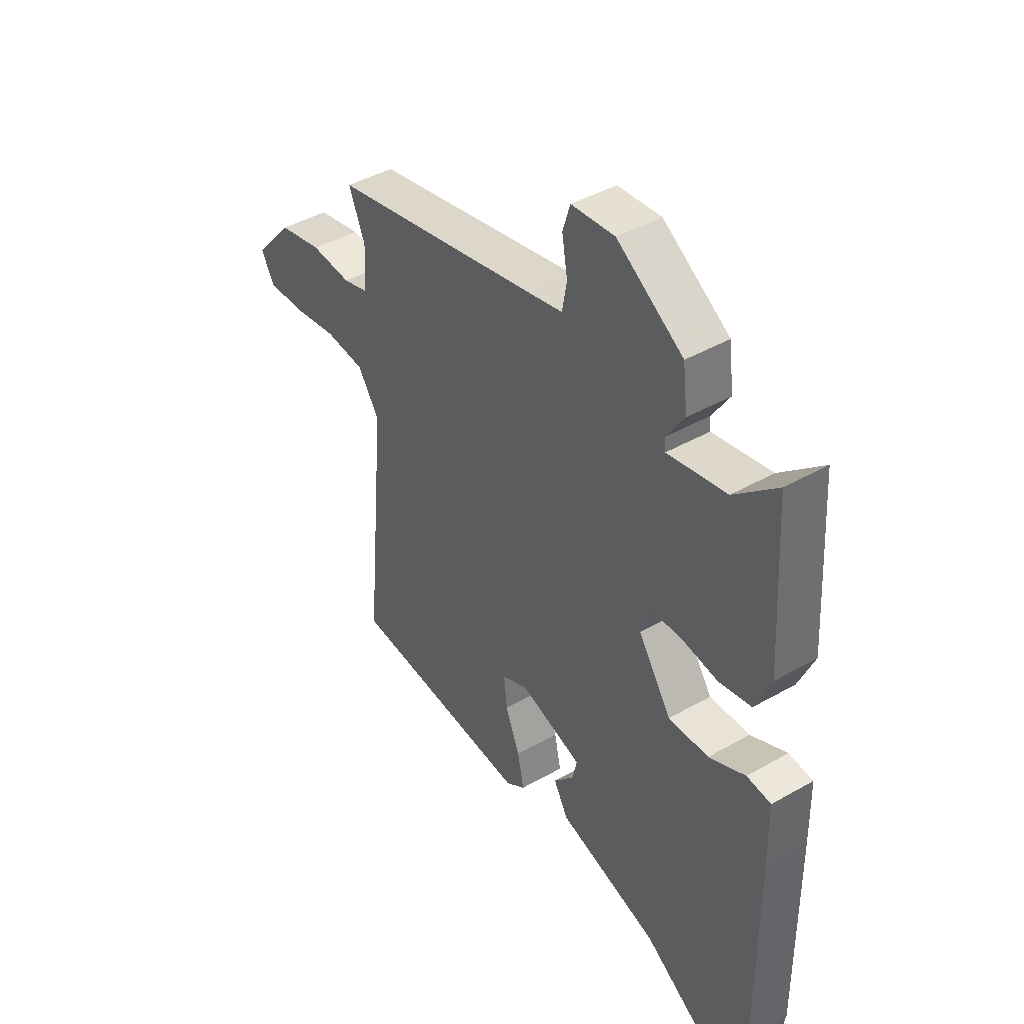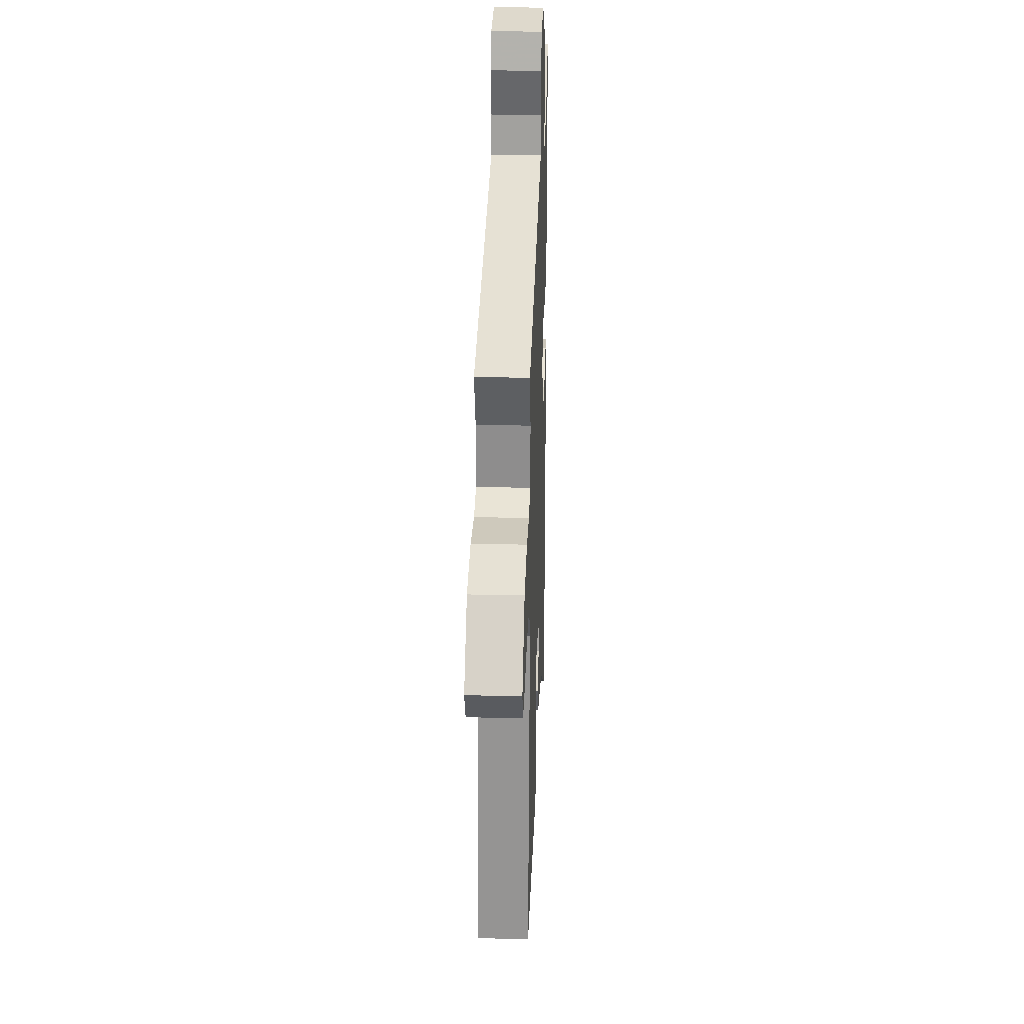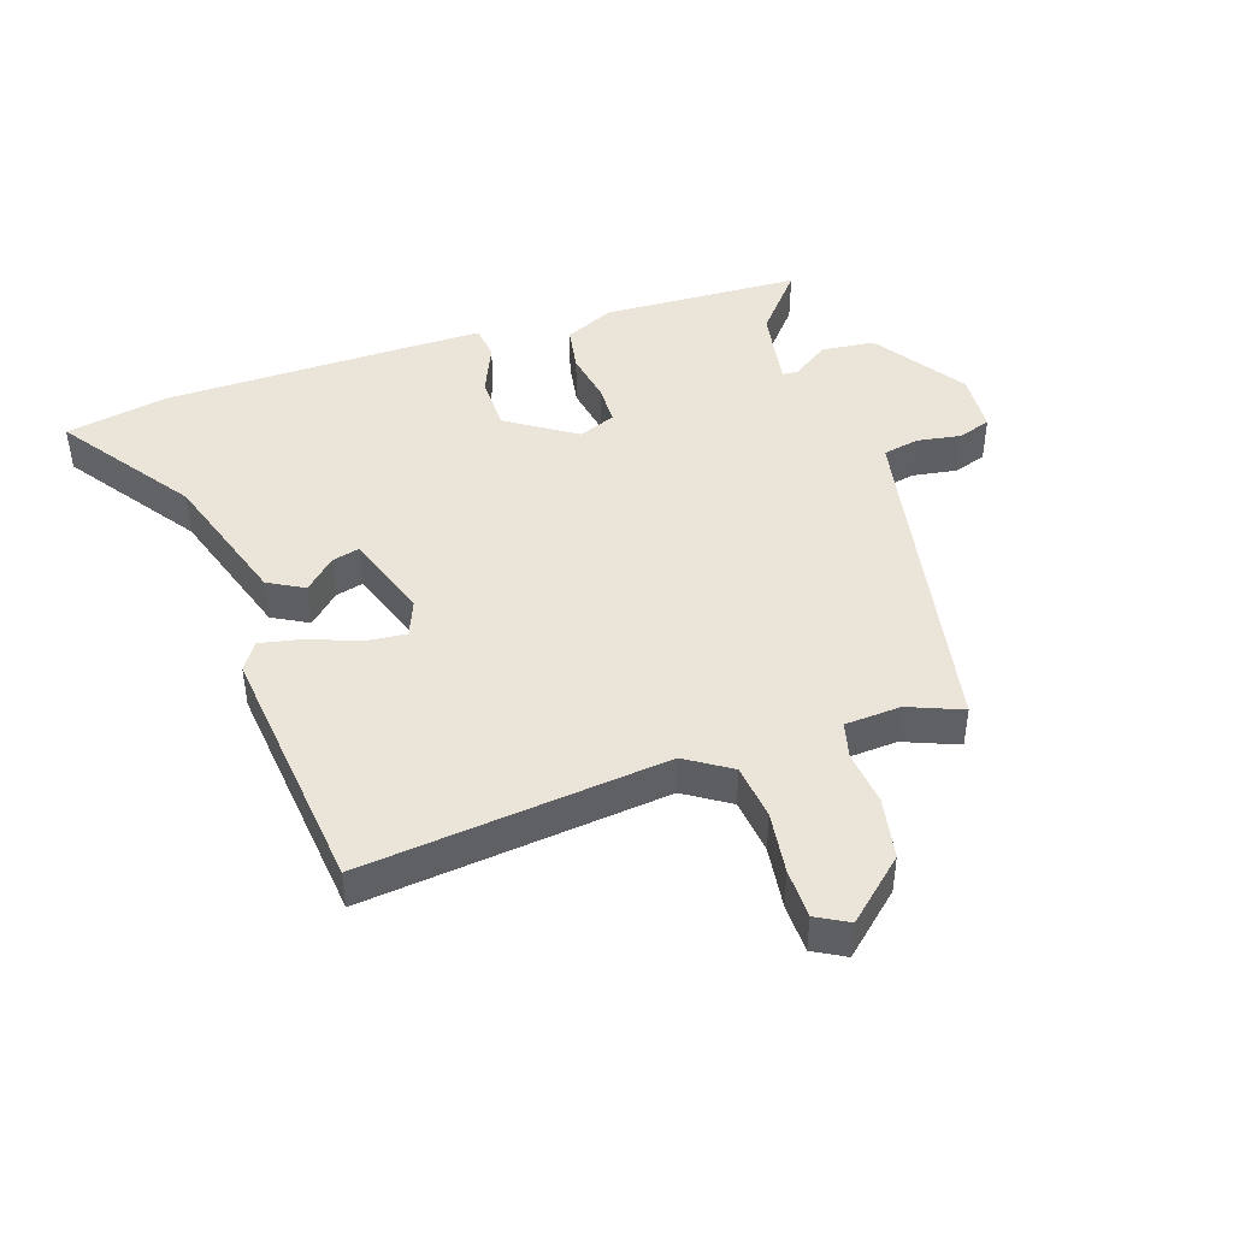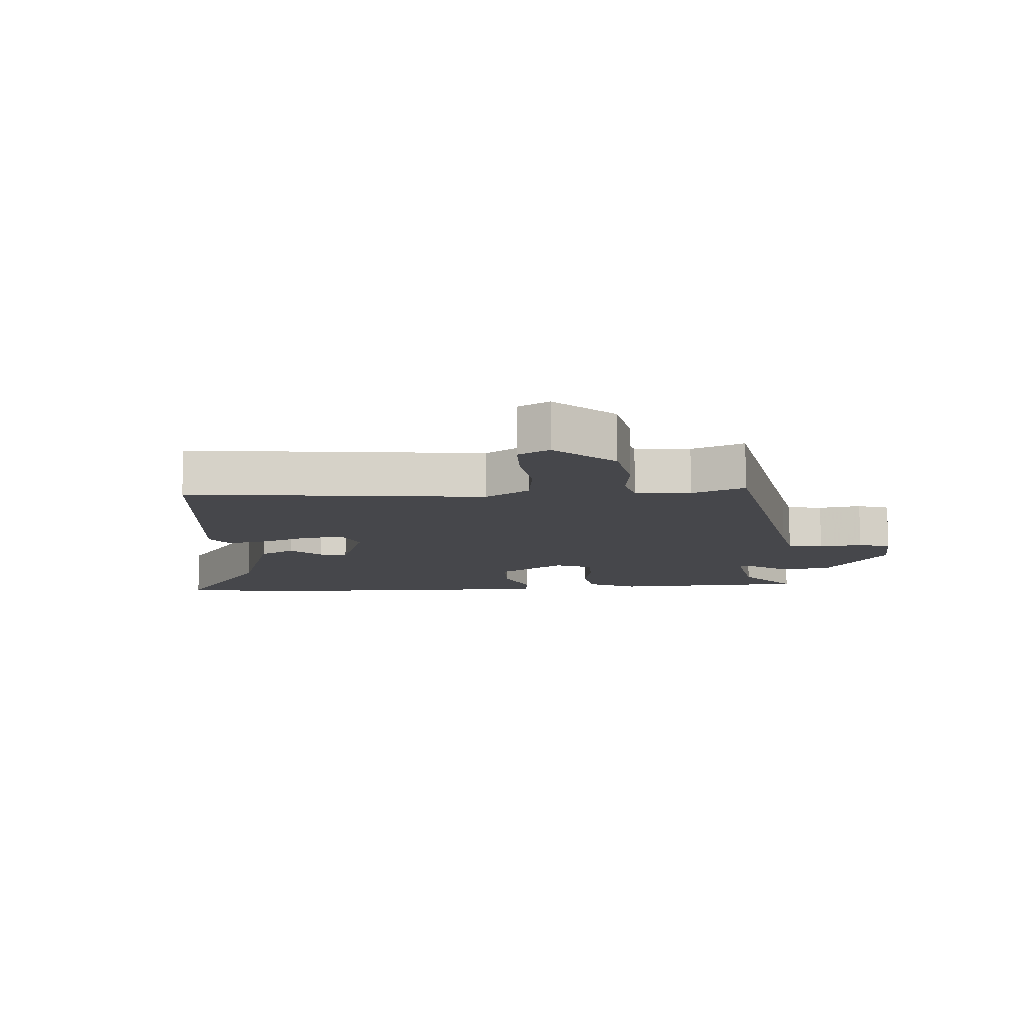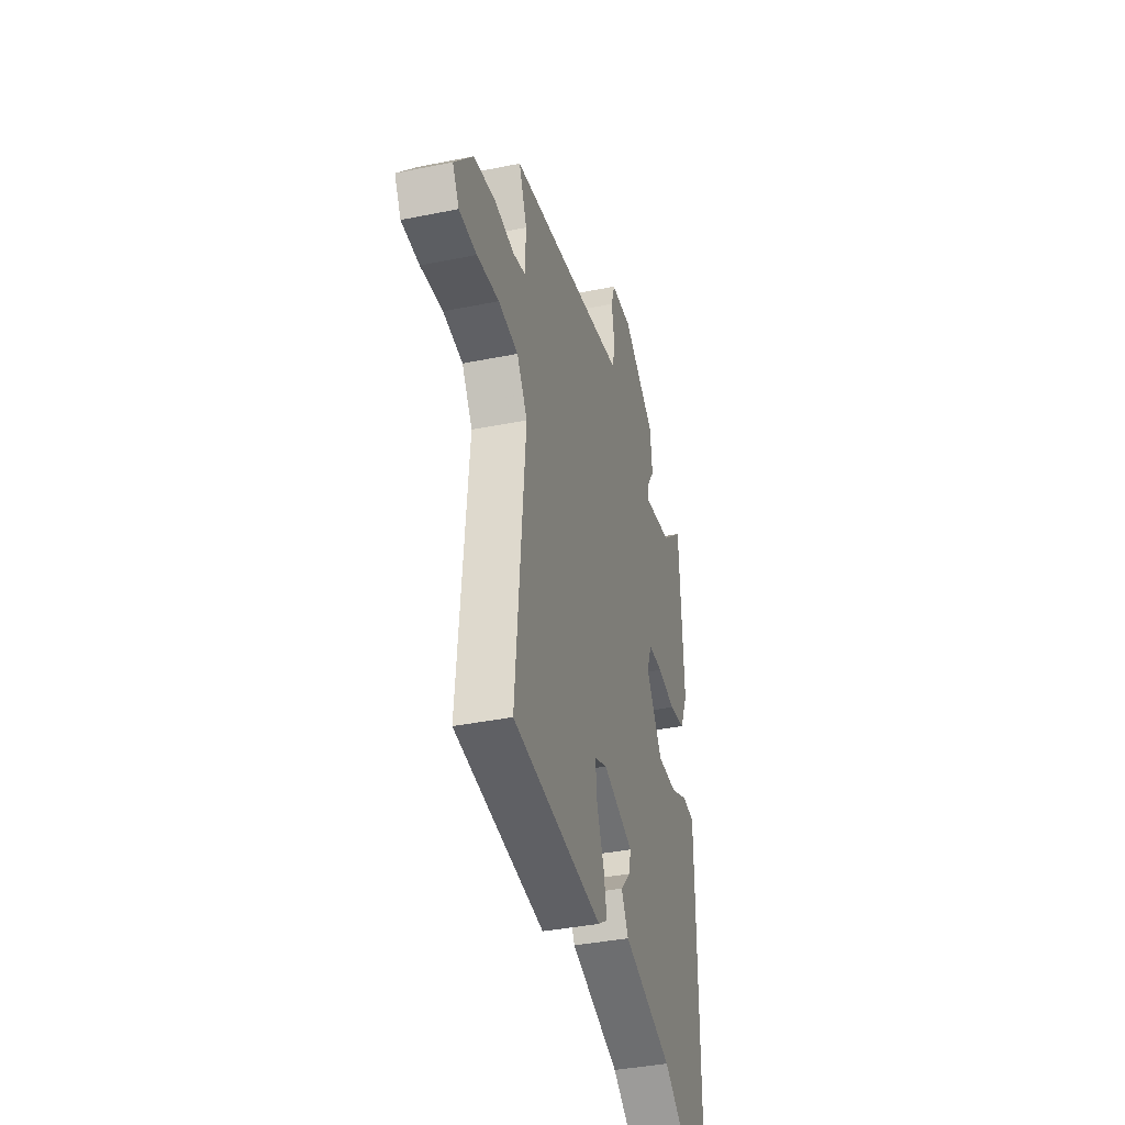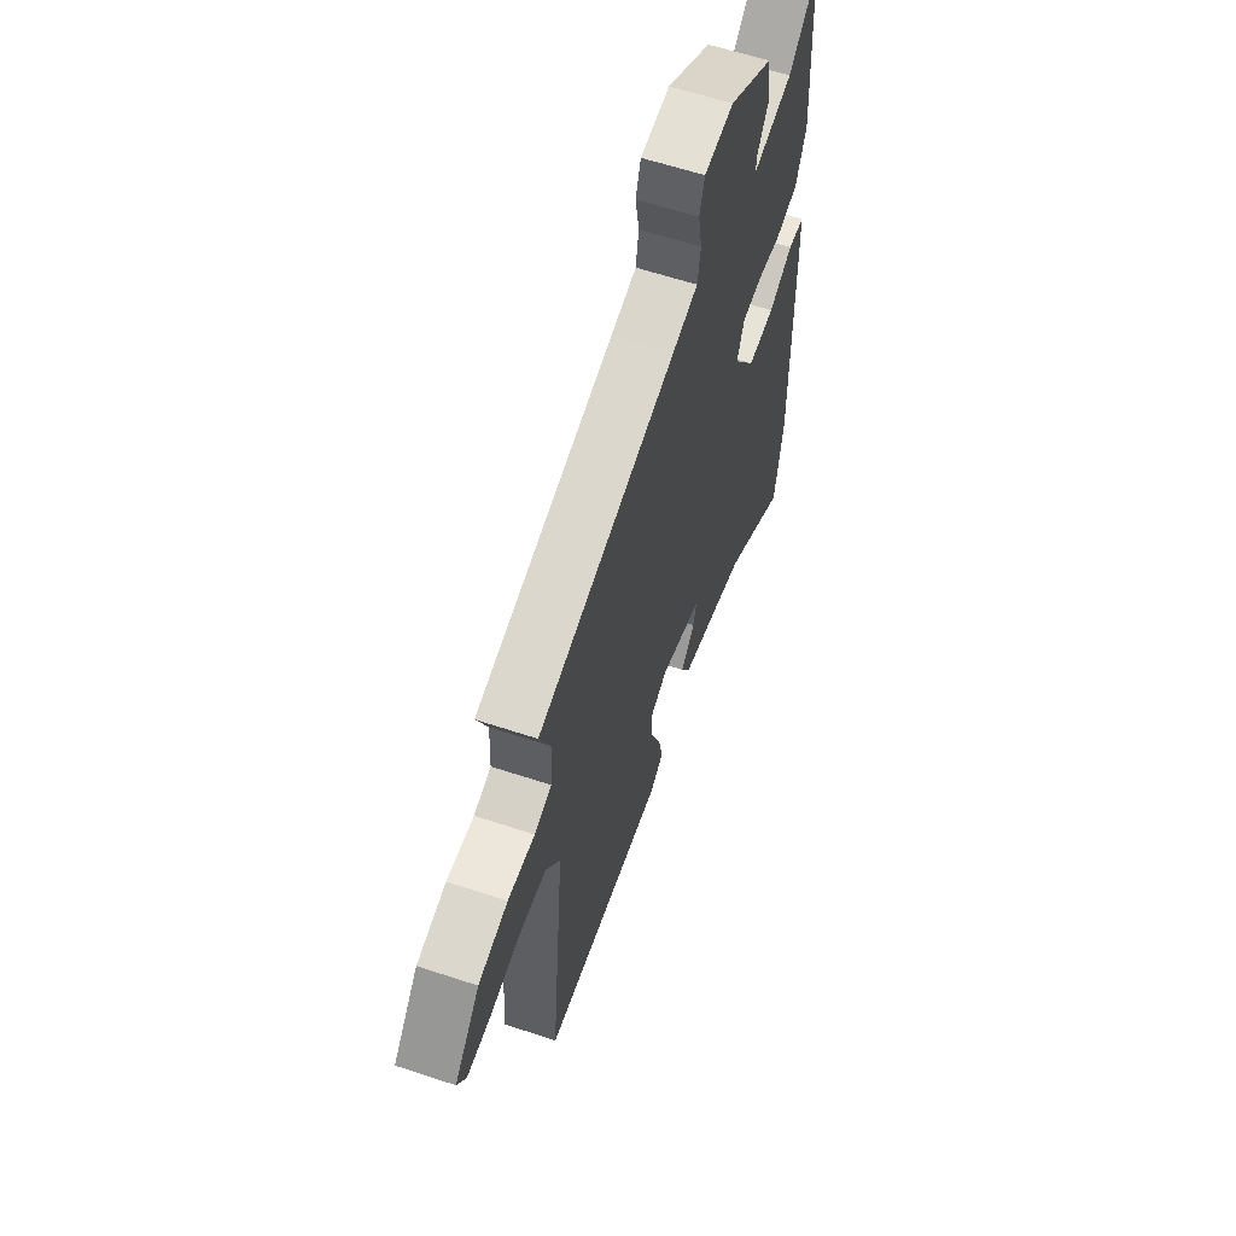
<metadata>
{"format":"obj","ext":"obj","renderer":"f3d","projection":"perspective","resolution":1024,"background":"white","views":[{"elev":42.4,"azim":55.6,"up":"+Z"},{"elev":27.7,"azim":-88.0,"up":"+Z"},{"elev":44.7,"azim":-109.3,"up":"+Y"},{"elev":-10.8,"azim":-86.9,"up":"+Y"},{"elev":-38.2,"azim":-75.6,"up":"+Z"},{"elev":61.0,"azim":-71.3,"up":"+Z"}]}
</metadata>
<code>
v -0.494 0.07 -0.453
v -0.451 0.07 0.018
v -0.497 0.07 0.087
v -0.583 0.07 0.096
v -0.679 0.07 0.082
v -0.756 0.07 0.082
v -0.784 0.07 0.131
v -0.703 0.07 0.224
v -0.609 0.07 0.243
v -0.523 0.07 0.235
v -0.468 0.07 0.25
v -0.464 0.07 0.337
v -0.499 0.07 0.42
v -0.057 0.07 0.509
v 0.024 0.07 0.526
v 0.034 0.07 0.582
v 0.022 0.07 0.65
v 0.038 0.07 0.701
v 0.131 0.07 0.708
v 0.273 0.07 0.614
v 0.283 0.07 0.532
v 0.245 0.07 0.474
v 0.247 0.07 0.45
v 0.373 0.07 0.473
v 0.465 0.07 0.553
v 0.483 0.07 0.246
v 0.449 0.07 0.169
v 0.379 0.07 0.156
v 0.3 0.07 0.169
v 0.237 0.07 0.167
v 0.215 0.07 0.109
v 0.286 0.07 0.004
v 0.372 0.07 0.005
v 0.45 0.07 0.04
v 0.502 0.07 0.034
v 0.504 0.07 -0.087
v 0.506 0.07 -0.467
v 0.479 0.07 -0.625
v 0.274 0.07 -0.486
v 0.058 0.07 -0.42
v 0.027 0.07 -0.365
v 0.071 0.07 -0.317
v 0.081 0.07 -0.274
v -0.053 0.07 -0.231
v -0.109 0.07 -0.255
v -0.102 0.07 -0.318
v -0.071 0.07 -0.394
v -0.057 0.07 -0.46
v -0.099 0.07 -0.489
v -0.494 0 -0.453
v -0.451 0 0.018
v -0.497 0 0.087
v -0.583 0 0.096
v -0.679 0 0.082
v -0.756 0 0.082
v -0.784 0 0.131
v -0.703 0 0.224
v -0.609 0 0.243
v -0.523 0 0.235
v -0.468 0 0.25
v -0.464 0 0.337
v -0.499 0 0.42
v -0.057 0 0.509
v 0.024 0 0.526
v 0.034 0 0.582
v 0.022 0 0.65
v 0.038 0 0.701
v 0.131 0 0.708
v 0.273 0 0.614
v 0.283 0 0.532
v 0.245 0 0.474
v 0.247 0 0.45
v 0.373 0 0.473
v 0.465 0 0.553
v 0.483 0 0.246
v 0.449 0 0.169
v 0.379 0 0.156
v 0.3 0 0.169
v 0.237 0 0.167
v 0.215 0 0.109
v 0.286 0 0.004
v 0.372 0 0.005
v 0.45 0 0.04
v 0.502 0 0.034
v 0.504 0 -0.087
v 0.506 0 -0.467
v 0.479 0 -0.625
v 0.274 0 -0.486
v 0.058 0 -0.42
v 0.027 0 -0.365
v 0.071 0 -0.317
v 0.081 0 -0.274
v -0.053 0 -0.231
v -0.109 0 -0.255
v -0.102 0 -0.318
v -0.071 0 -0.394
v -0.057 0 -0.46
v -0.099 0 -0.489
f 49 1 2
f 48 49 2
f 47 48 2
f 46 47 2
f 45 46 2 3
f 44 45 3
f 43 44 3
f 39 40 41 42
f 39 42 43
f 38 39 43
f 37 38 43
f 36 37 43
f 35 36 43
f 34 35 43
f 33 34 43
f 32 33 43
f 31 32 43 3
f 27 28 29
f 26 27 29
f 25 26 29
f 24 25 29
f 23 24 29 30
f 31 3 4
f 30 31 4
f 23 30 4
f 22 23 4
f 20 21 22
f 19 20 22
f 18 19 22
f 17 18 22
f 16 17 22
f 12 13 14
f 11 12 14 15
f 8 9 10
f 7 8 10
f 6 7 10
f 5 6 10
f 4 5 10
f 4 10 11
f 22 4 11 15
f 15 16 22
f 51 50 98
f 51 98 97
f 51 97 96
f 51 96 95
f 52 51 95 94
f 52 94 93
f 52 93 92
f 91 90 89 88
f 92 91 88
f 92 88 87
f 92 87 86
f 92 86 85
f 92 85 84
f 92 84 83
f 92 83 82
f 92 82 81
f 52 92 81 80
f 78 77 76
f 78 76 75
f 78 75 74
f 78 74 73
f 79 78 73 72
f 53 52 80
f 53 80 79
f 53 79 72
f 53 72 71
f 71 70 69
f 71 69 68
f 71 68 67
f 71 67 66
f 71 66 65
f 63 62 61
f 64 63 61 60
f 59 58 57
f 59 57 56
f 59 56 55
f 59 55 54
f 59 54 53
f 60 59 53
f 64 60 53 71
f 71 65 64
f 1 50 51 2
f 2 51 52 3
f 3 52 53 4
f 4 53 54 5
f 5 54 55 6
f 6 55 56 7
f 7 56 57 8
f 8 57 58 9
f 9 58 59 10
f 10 59 60 11
f 11 60 61 12
f 12 61 62 13
f 13 62 63 14
f 14 63 64 15
f 15 64 65 16
f 16 65 66 17
f 17 66 67 18
f 18 67 68 19
f 19 68 69 20
f 20 69 70 21
f 21 70 71 22
f 22 71 72 23
f 23 72 73 24
f 24 73 74 25
f 25 74 75 26
f 26 75 76 27
f 27 76 77 28
f 28 77 78 29
f 29 78 79 30
f 30 79 80 31
f 31 80 81 32
f 32 81 82 33
f 33 82 83 34
f 34 83 84 35
f 35 84 85 36
f 36 85 86 37
f 37 86 87 38
f 38 87 88 39
f 39 88 89 40
f 40 89 90 41
f 41 90 91 42
f 42 91 92 43
f 43 92 93 44
f 44 93 94 45
f 45 94 95 46
f 46 95 96 47
f 47 96 97 48
f 48 97 98 49
f 49 98 50 1

</code>
